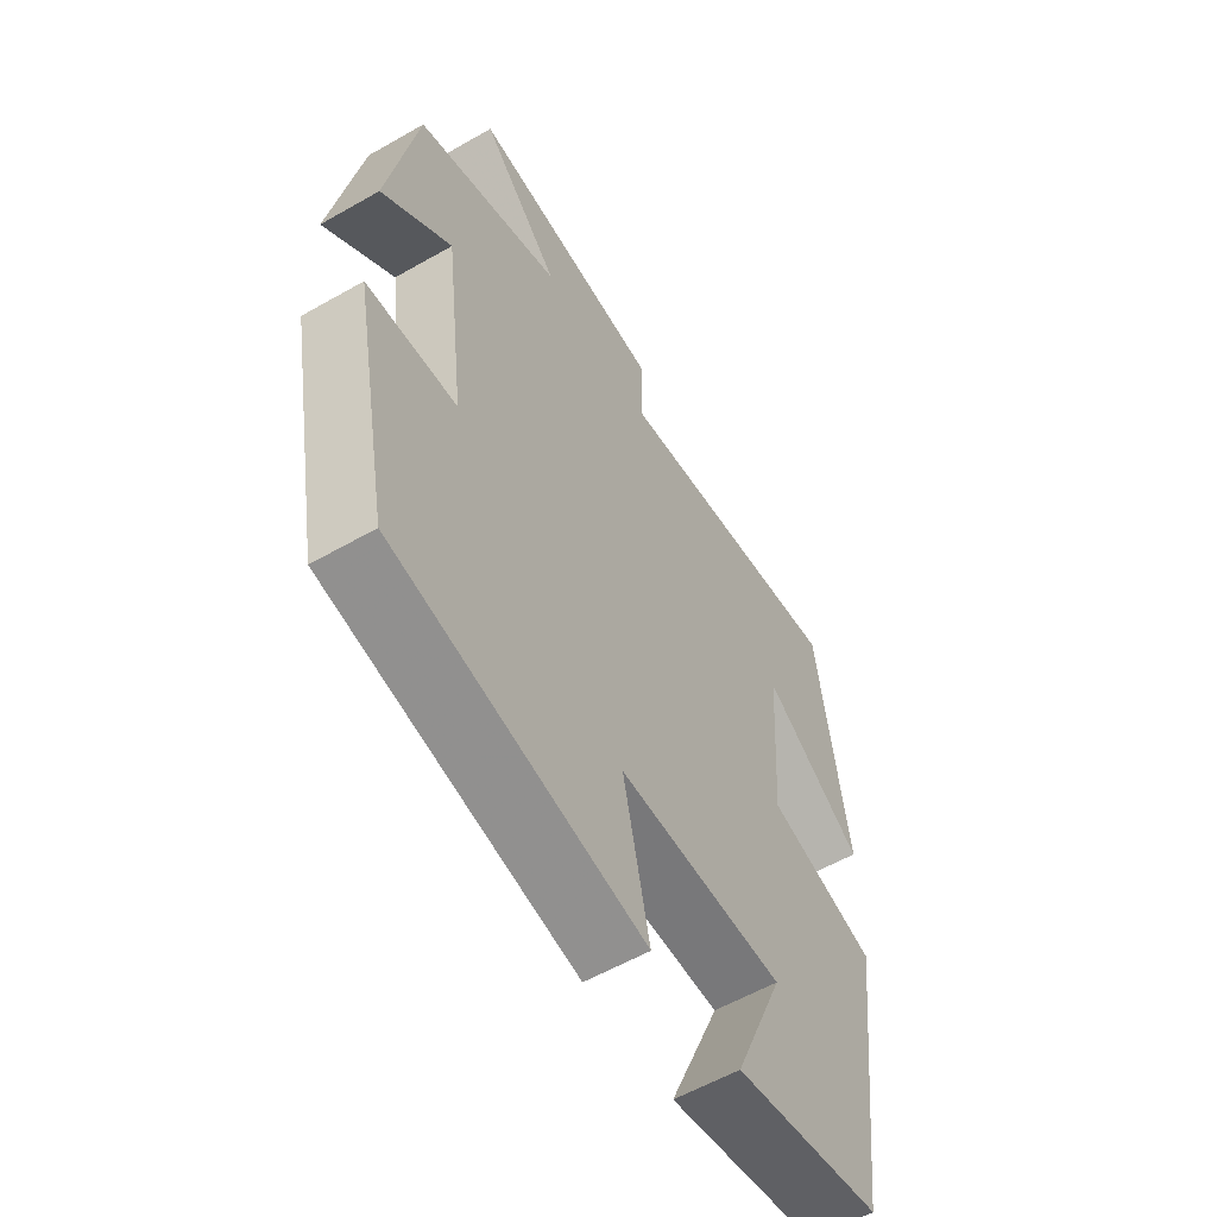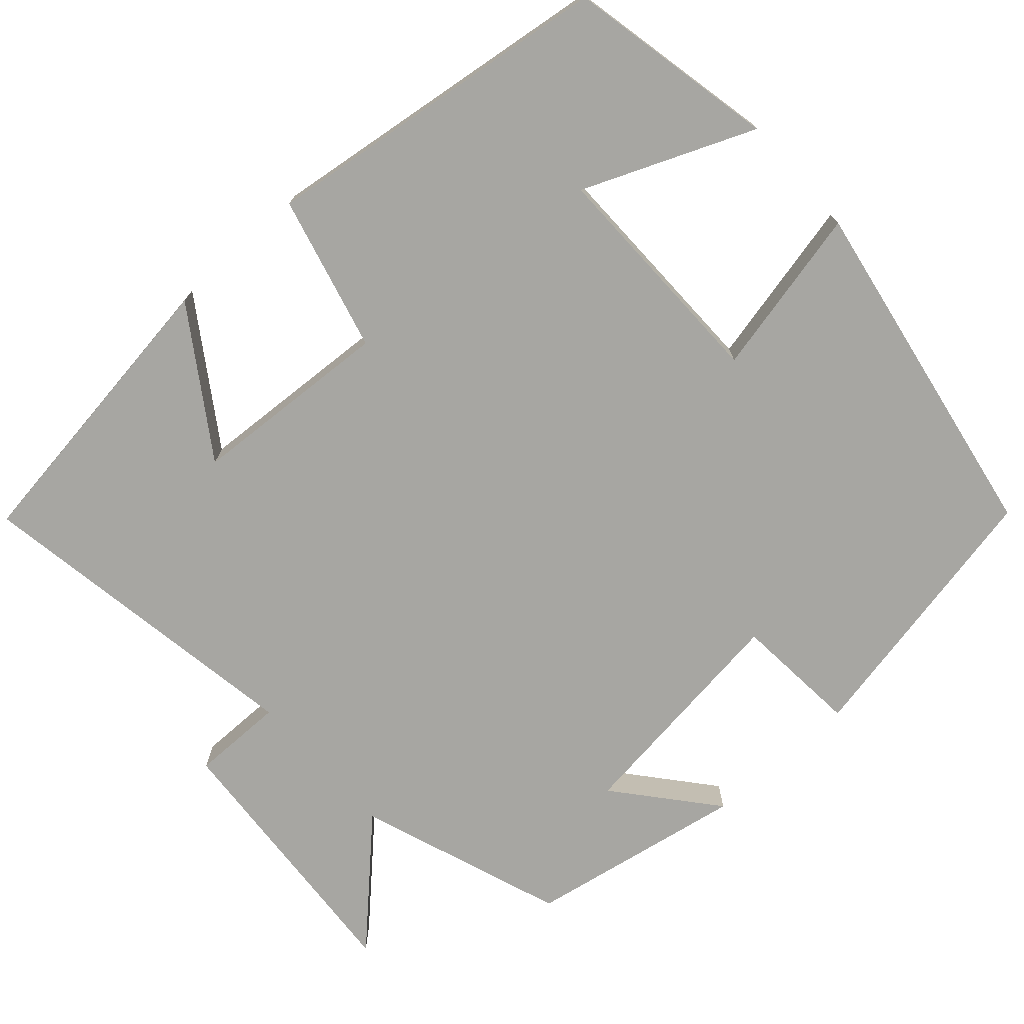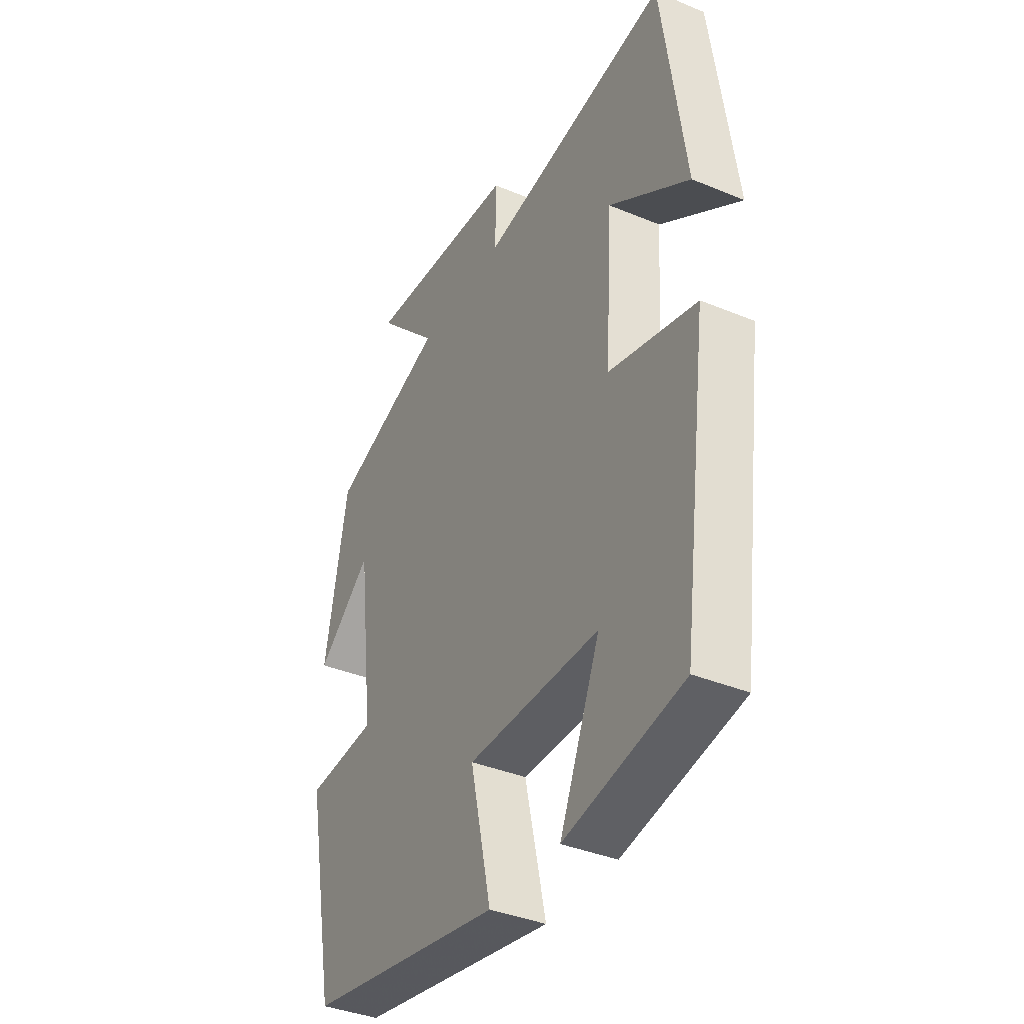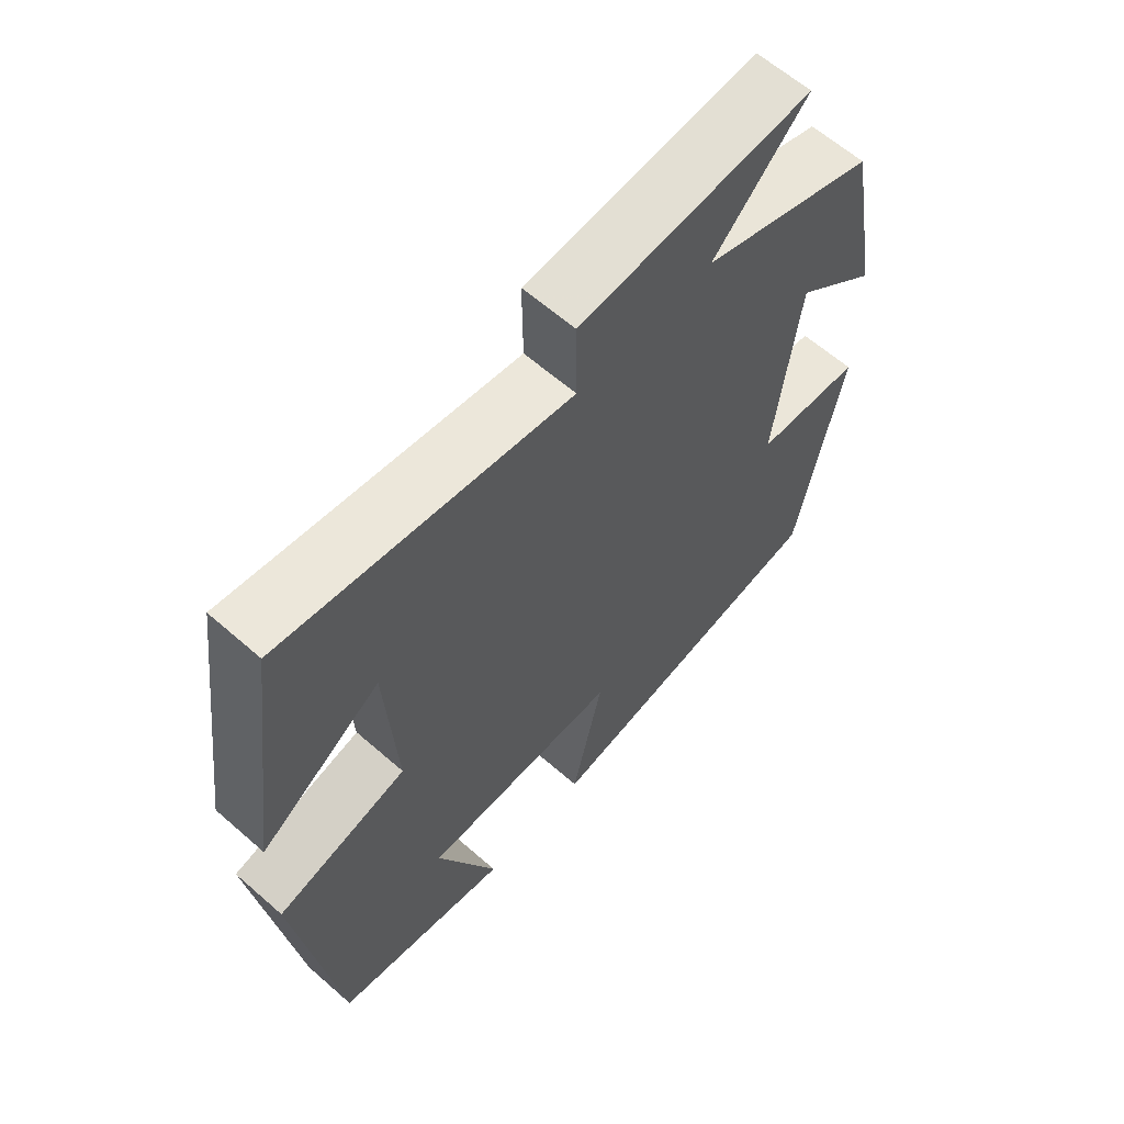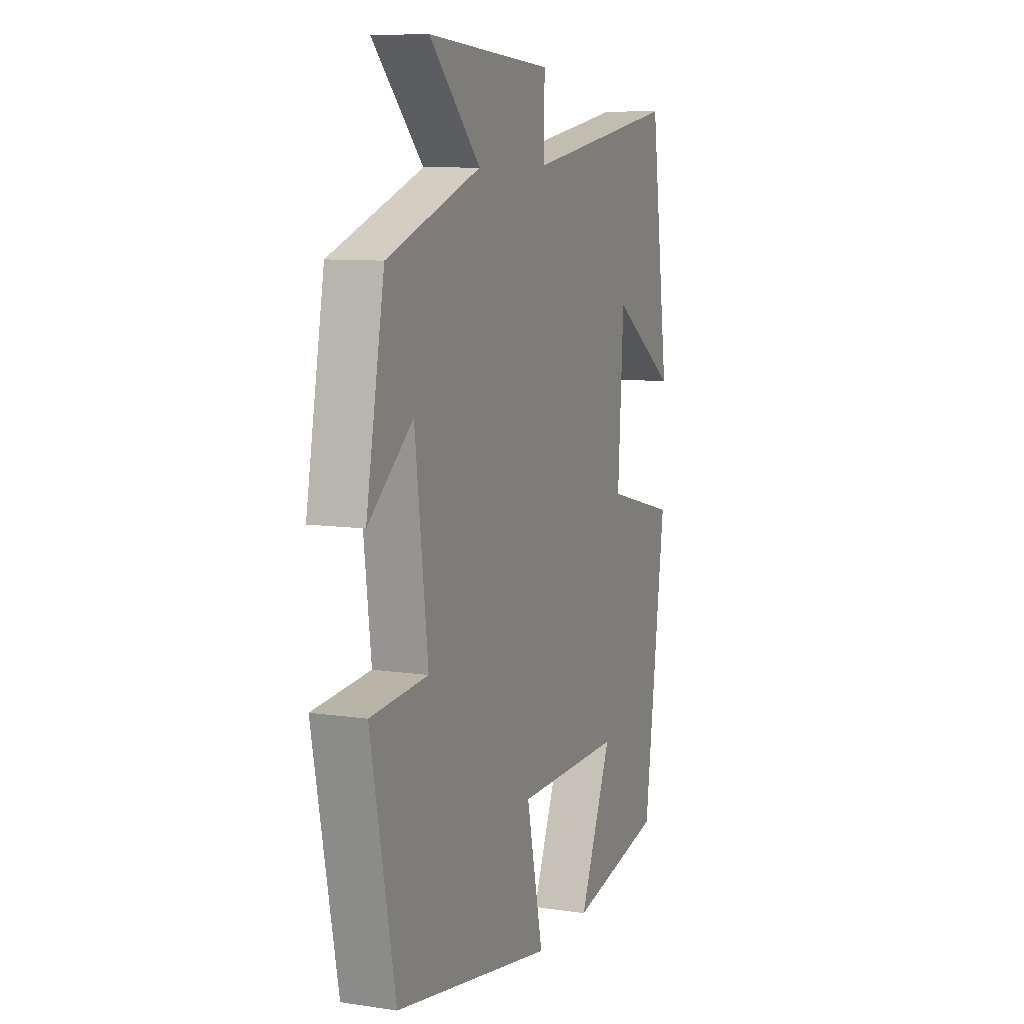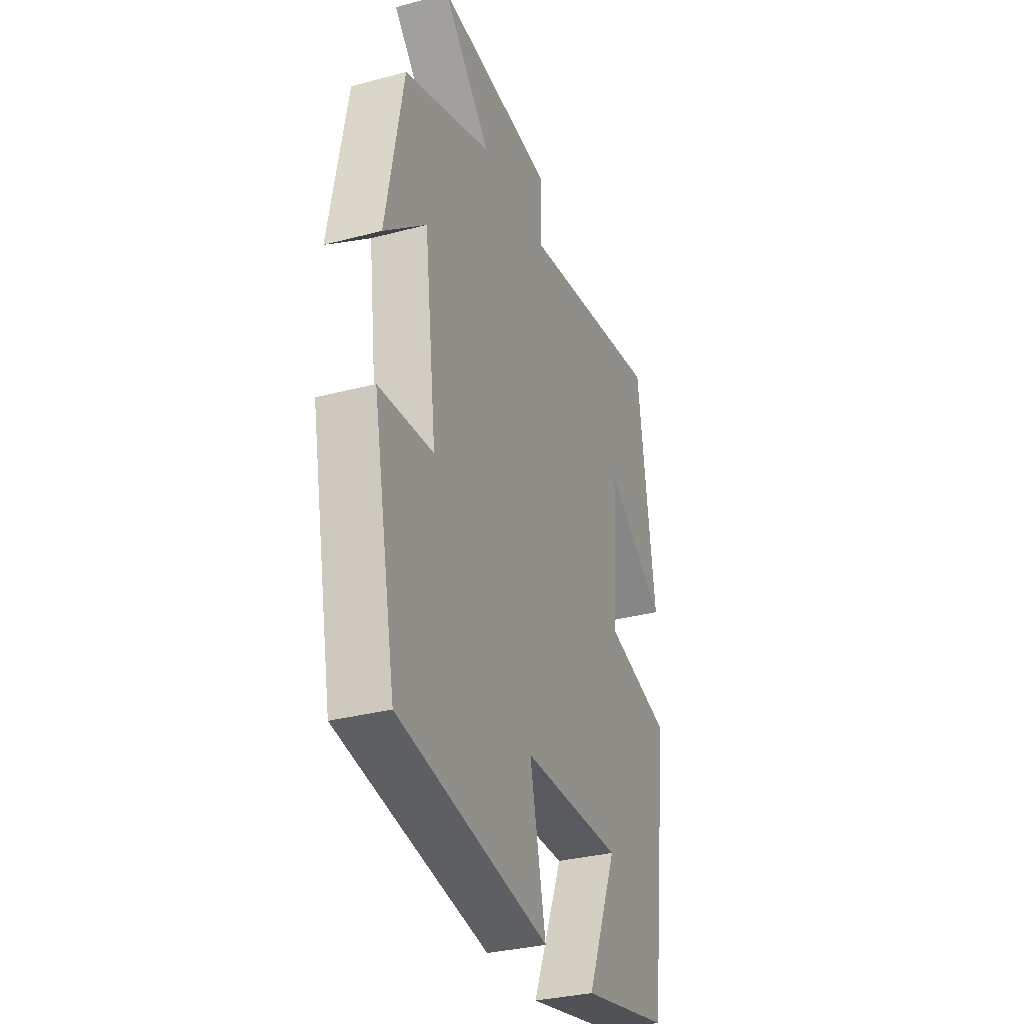
<metadata>
{"format":"obj","ext":"obj","renderer":"f3d","projection":"perspective","resolution":1024,"background":"white","views":[{"elev":-57.8,"azim":-59.3,"up":"+Z"},{"elev":-74.0,"azim":132.0,"up":"+Y"},{"elev":-38.0,"azim":62.2,"up":"+Z"},{"elev":62.4,"azim":131.6,"up":"+Z"},{"elev":9.1,"azim":-68.3,"up":"+Z"},{"elev":-32.2,"azim":-69.6,"up":"+Z"}]}
</metadata>
<code>
v -0.432 0.07 -0.421
v -0.5 0.07 -0.073
v -0.34 0.07 -0.06
v -0.376 0.07 0.234
v -0.5 0.07 0.131
v -0.449 0.07 0.407
v -0.188 0.07 0.5
v -0.329 0.07 0.644
v 0.019 0.07 0.618
v 0.018 0.07 0.5
v 0.448 0.07 0.569
v 0.5 0.07 0.189
v 0.319 0.07 0.31
v 0.303 0.07 0.054
v 0.5 0.07 0.003
v 0.44 0.07 -0.446
v 0.174 0.07 -0.5
v 0.265 0.07 -0.284
v -0.033 0.07 -0.286
v 0.014 0.07 -0.5
v -0.432 0 -0.421
v -0.5 0 -0.073
v -0.34 0 -0.06
v -0.376 0 0.234
v -0.5 0 0.131
v -0.449 0 0.407
v -0.188 0 0.5
v -0.329 0 0.644
v 0.019 0 0.618
v 0.018 0 0.5
v 0.448 0 0.569
v 0.5 0 0.189
v 0.319 0 0.31
v 0.303 0 0.054
v 0.5 0 0.003
v 0.44 0 -0.446
v 0.174 0 -0.5
v 0.265 0 -0.284
v -0.033 0 -0.286
v 0.014 0 -0.5
f 19 20 1 2
f 18 19 2 3
f 15 16 17 18
f 14 15 18 3
f 13 14 3 4
f 11 12 13
f 10 11 13 4
f 7 8 9 10
f 7 10 4
f 4 5 6 7
f 22 21 40 39
f 23 22 39 38
f 38 37 36 35
f 23 38 35 34
f 24 23 34 33
f 33 32 31
f 24 33 31 30
f 30 29 28 27
f 24 30 27
f 27 26 25 24
f 1 21 22 2
f 2 22 23 3
f 3 23 24 4
f 4 24 25 5
f 5 25 26 6
f 6 26 27 7
f 7 27 28 8
f 8 28 29 9
f 9 29 30 10
f 10 30 31 11
f 11 31 32 12
f 12 32 33 13
f 13 33 34 14
f 14 34 35 15
f 15 35 36 16
f 16 36 37 17
f 17 37 38 18
f 18 38 39 19
f 19 39 40 20
f 20 40 21 1

</code>
